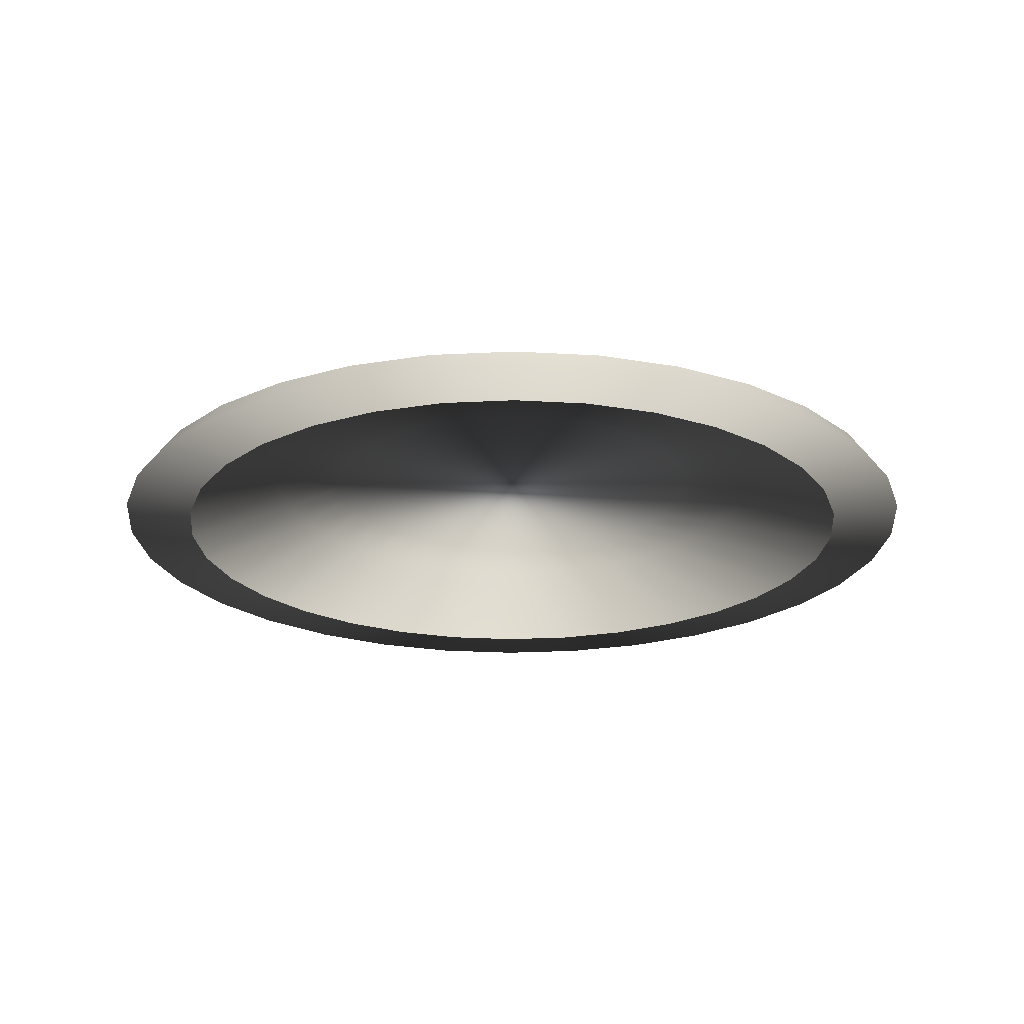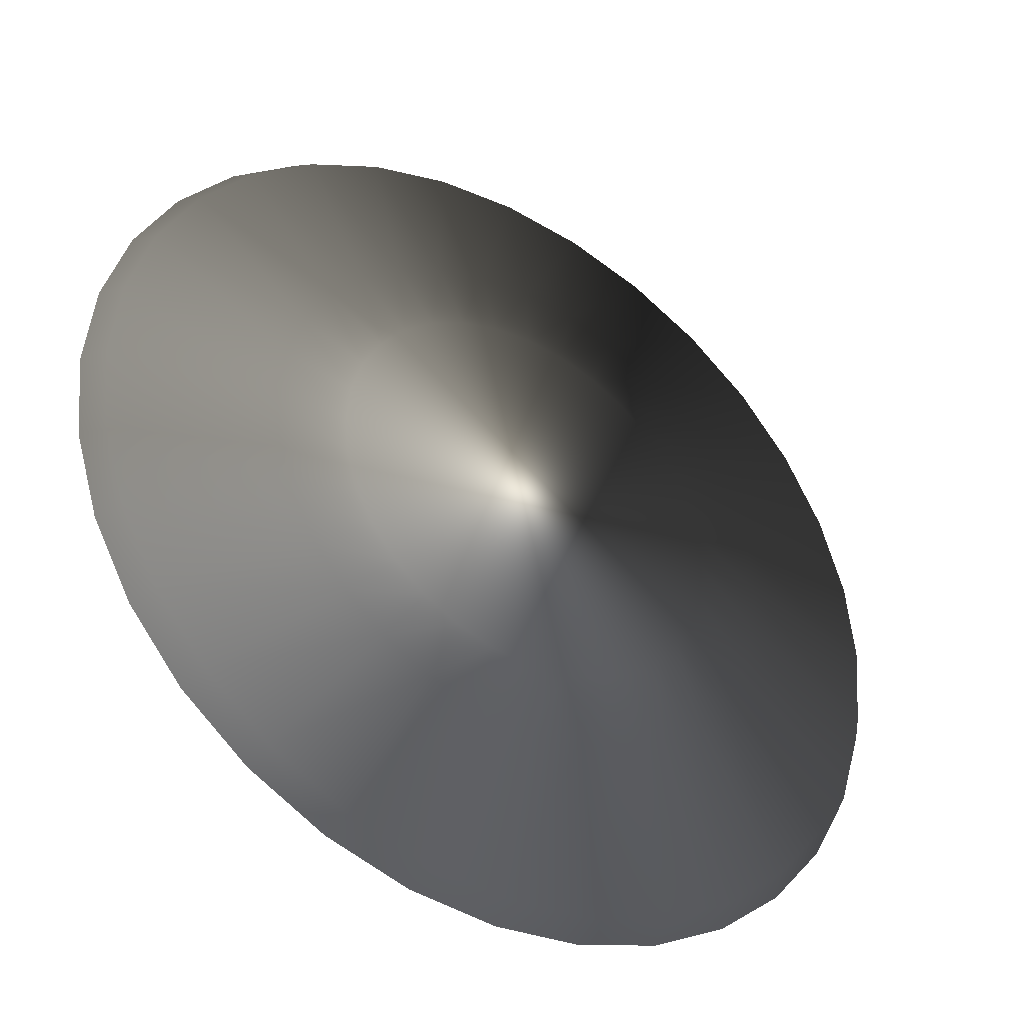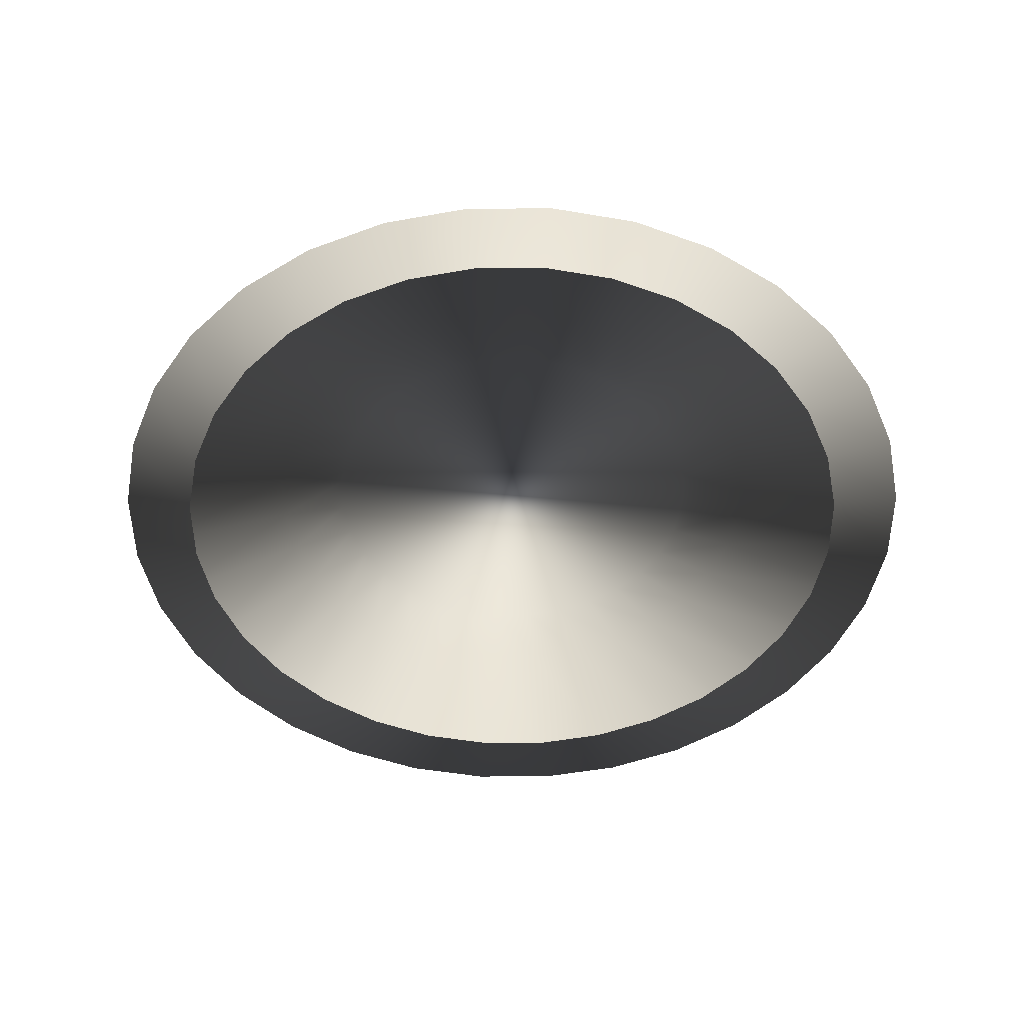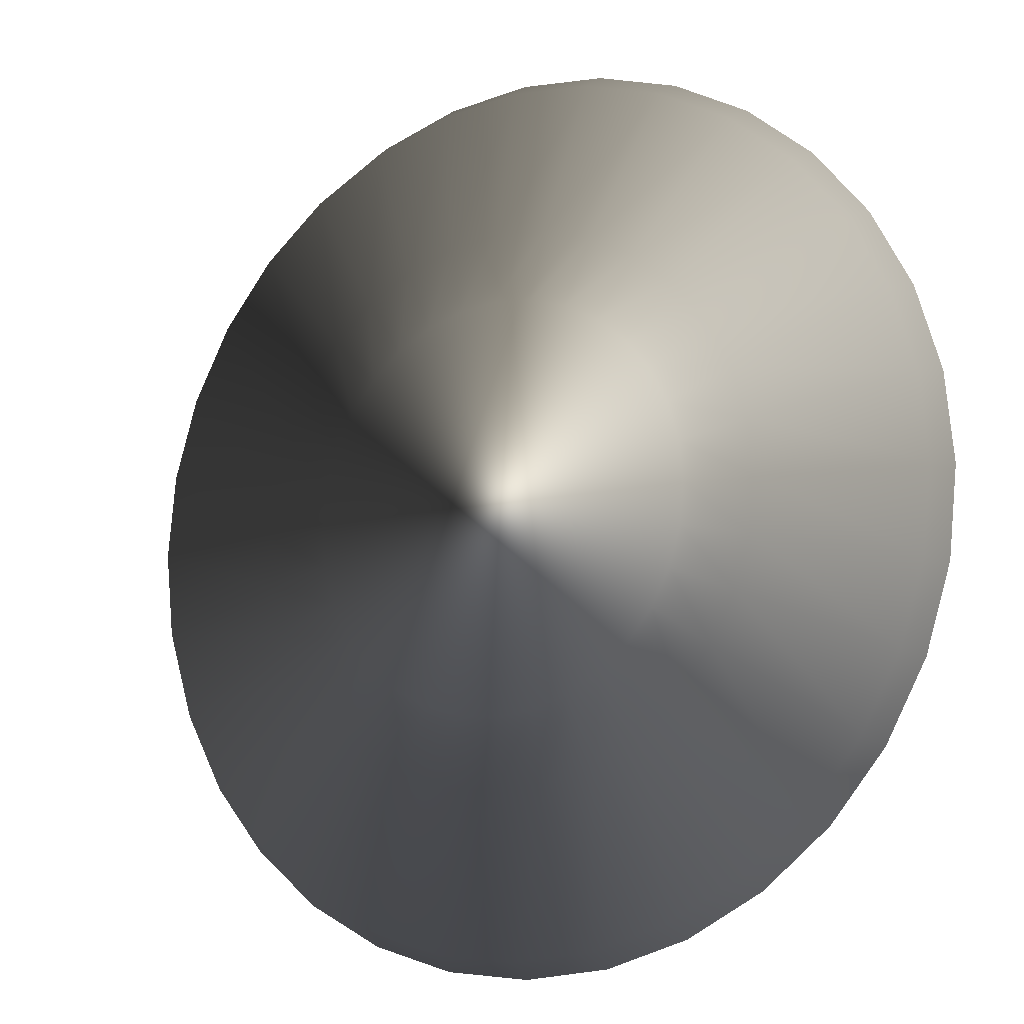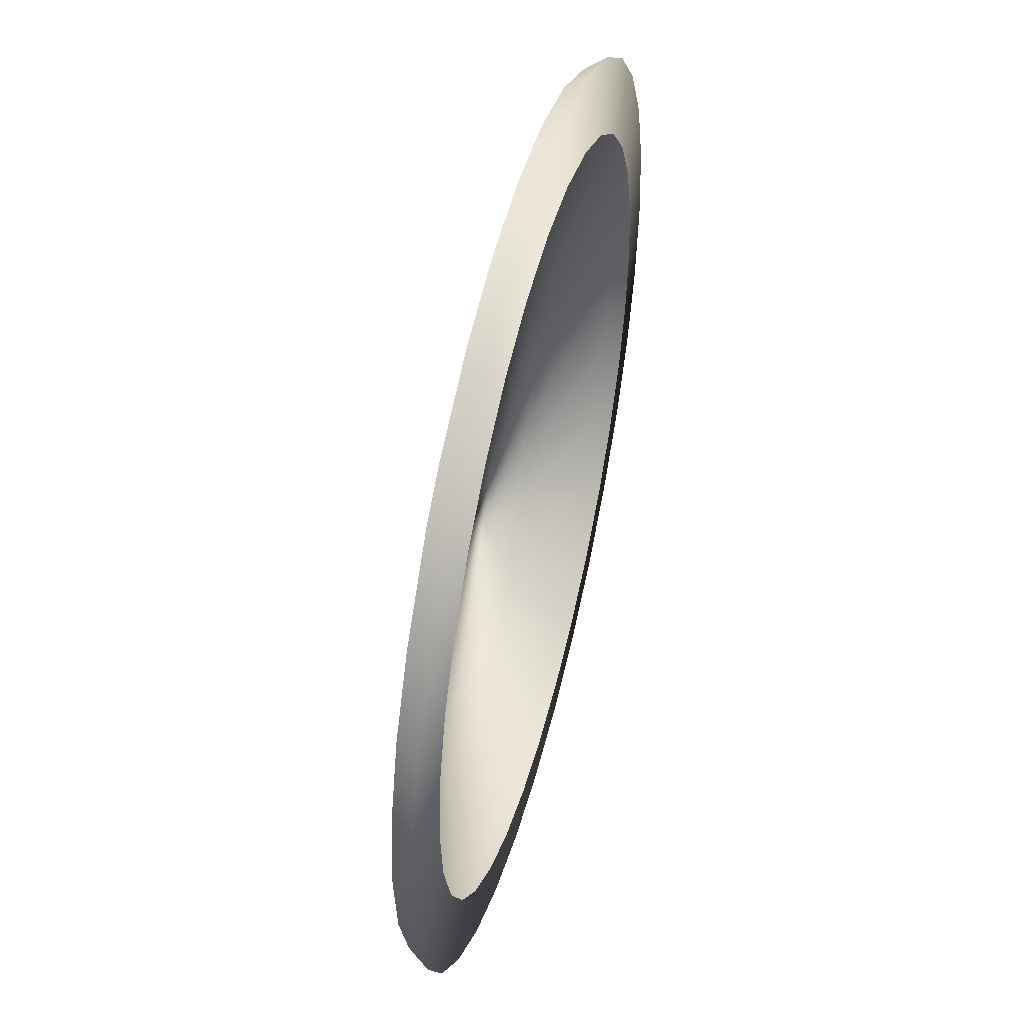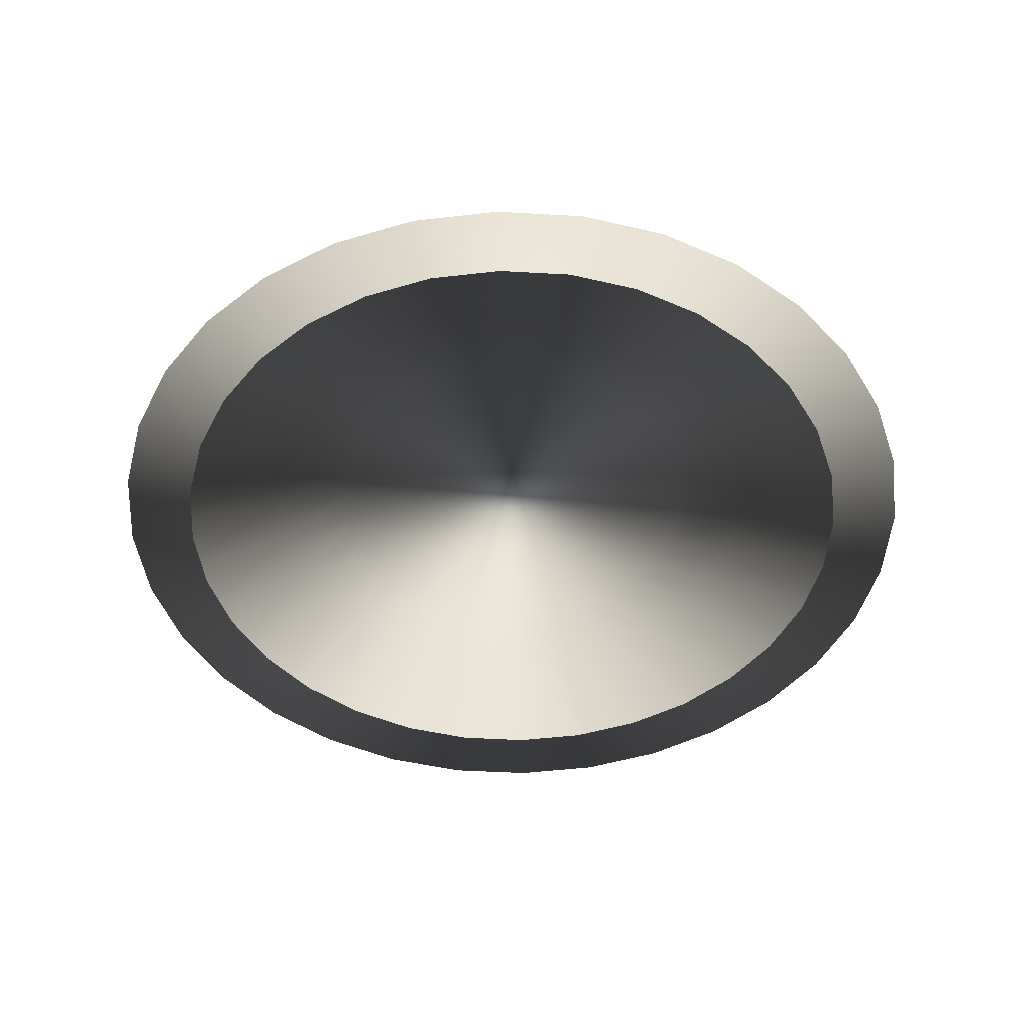
<metadata>
{"format":"obj","ext":"obj","renderer":"f3d","projection":"perspective","resolution":1024,"background":"white","views":[{"elev":-22.2,"azim":112.1,"up":"+Y"},{"elev":-39.6,"azim":147.3,"up":"+Z"},{"elev":-47.9,"azim":129.7,"up":"+Y"},{"elev":-11.9,"azim":-148.5,"up":"+Z"},{"elev":50.0,"azim":-75.5,"up":"+Z"},{"elev":-46.9,"azim":170.7,"up":"+Y"}]}
</metadata>
<code>
o Cylinder
v 0 -0.5548 -6.592
v 1.286 -0.5548 -6.465
v 2.523 -0.5548 -6.09
v 3.662 -0.5548 -5.481
v 4.661 -0.5548 -4.661
v 5.481 -0.5548 -3.662
v 6.09 -0.5548 -2.523
v 6.465 -0.5548 -1.286
v 6.592 -0.5548 0
v 6.465 -0.5548 1.286
v 6.09 -0.5548 2.523
v 5.481 -0.5548 3.662
v 4.661 -0.5548 4.661
v 3.662 -0.5548 5.481
v 2.523 -0.5548 6.09
v 1.286 -0.5548 6.465
v -0 -0.5548 6.592
v -1.286 -0.5548 6.465
v -2.523 -0.5548 6.09
v -3.662 -0.5548 5.481
v -4.661 -0.5548 4.661
v -5.481 -0.5548 3.662
v -6.09 -0.5548 2.523
v -6.465 -0.5548 1.286
v -6.592 -0.5548 -0
v -6.465 -0.5548 -1.286
v -6.09 -0.5548 -2.523
v -5.481 -0.5548 -3.662
v -4.661 -0.5548 -4.661
v -3.662 -0.5548 -5.481
v -2.523 -0.5548 -6.09
v -1.286 -0.5548 -6.465
v 0 -0.475 -7.852
v 1.532 -0.475 -7.701
v 3.005 -0.475 -7.254
v 4.362 -0.475 -6.529
v 5.552 -0.475 -5.552
v 6.529 -0.475 -4.362
v 7.254 -0.475 -3.005
v 7.701 -0.475 -1.532
v 7.852 -0.475 0
v 7.701 -0.475 1.532
v 7.254 -0.475 3.005
v 6.529 -0.475 4.362
v 5.552 -0.475 5.552
v 4.362 -0.475 6.529
v 3.005 -0.475 7.254
v 1.532 -0.475 7.701
v -0 -0.475 7.852
v -1.532 -0.475 7.701
v -3.005 -0.475 7.254
v -4.362 -0.475 6.529
v -5.552 -0.475 5.552
v -6.529 -0.475 4.362
v -7.254 -0.475 3.005
v -7.701 -0.475 1.532
v -7.852 -0.475 -0
v -7.701 -0.475 -1.532
v -7.254 -0.475 -3.005
v -6.529 -0.475 -4.362
v -5.552 -0.475 -5.552
v -4.362 -0.475 -6.529
v -3.005 -0.475 -7.254
v -1.532 -0.475 -7.701
v -1e-06 0.55 -3.586
v 0.6996 0.55 -3.517
v 1.372 0.55 -3.313
v 1.992 0.55 -2.982
v 2.536 0.55 -2.536
v 2.982 0.55 -1.992
v 3.313 0.55 -1.372
v 3.517 0.55 -0.6996
v 3.586 0.55 0
v 3.517 0.55 0.6996
v 3.313 0.55 1.372
v 2.982 0.55 1.992
v 2.536 0.55 2.536
v 1.992 0.55 2.982
v 1.372 0.55 3.313
v 0.6996 0.55 3.517
v -0 0.55 3.586
v -0.6996 0.55 3.517
v -1.372 0.55 3.313
v -1.992 0.55 2.982
v -2.536 0.55 2.536
v -2.982 0.55 1.992
v -3.313 0.55 1.372
v -3.517 0.55 0.6996
v -3.586 0.55 -0
v -3.517 0.55 -0.6996
v -3.313 0.55 -1.372
v -2.982 0.55 -1.992
v -2.536 0.55 -2.536
v -1.992 0.55 -2.982
v -1.372 0.55 -3.313
v -0.6996 0.55 -3.517
v 0 -0.08587 -7.577
v -1e-06 0.4665 -4.806
v 0.9377 0.4665 -4.714
v 1.478 -0.08587 -7.432
v 1.839 0.4665 -4.44
v 2.9 -0.08587 -7
v 2.67 0.4665 -3.996
v 4.21 -0.08587 -6.3
v 3.399 0.4665 -3.399
v 5.358 -0.08587 -5.358
v 3.996 0.4665 -2.67
v 6.3 -0.08587 -4.21
v 4.44 0.4665 -1.839
v 7 -0.08587 -2.9
v 4.714 0.4665 -0.9377
v 7.432 -0.08587 -1.478
v 4.806 0.4665 0
v 7.577 -0.08587 0
v 4.714 0.4665 0.9377
v 7.432 -0.08587 1.478
v 4.44 0.4665 1.839
v 7 -0.08587 2.9
v 3.996 0.4665 2.67
v 6.3 -0.08587 4.21
v 3.399 0.4665 3.399
v 5.358 -0.08587 5.358
v 2.67 0.4665 3.996
v 4.21 -0.08587 6.3
v 1.839 0.4665 4.44
v 2.9 -0.08587 7
v 0.9377 0.4665 4.714
v 1.478 -0.08587 7.432
v -0 0.4665 4.806
v -0 -0.08587 7.577
v -0.9377 0.4665 4.714
v -1.478 -0.08587 7.432
v -1.839 0.4665 4.44
v -2.9 -0.08587 7
v -2.67 0.4665 3.996
v -4.21 -0.08587 6.3
v -3.399 0.4665 3.399
v -5.358 -0.08587 5.358
v -3.996 0.4665 2.67
v -6.3 -0.08587 4.21
v -4.44 0.4665 1.839
v -7 -0.08587 2.9
v -4.714 0.4665 0.9377
v -7.432 -0.08587 1.478
v -4.806 0.4665 -0
v -7.577 -0.08587 -0
v -4.714 0.4665 -0.9377
v -7.432 -0.08587 -1.478
v -4.44 0.4665 -1.839
v -7 -0.08587 -2.9
v -3.996 0.4665 -2.67
v -6.3 -0.08587 -4.21
v -3.399 0.4665 -3.399
v -5.358 -0.08587 -5.358
v -2.67 0.4665 -3.996
v -4.21 -0.08587 -6.3
v -1.839 0.4665 -4.44
v -2.9 -0.08587 -7
v -0.9377 0.4665 -4.714
v -1.478 -0.08587 -7.432
f 33 97 100 34
f 105 103 68 69
f 107 105 69 70
f 109 107 70 71
f 111 109 71 72
f 113 111 72 73
f 115 113 73 74
f 117 115 74 75
f 119 117 75 76
f 121 119 76 77
f 123 121 77 78
f 125 123 78 79
f 127 125 79 80
f 129 127 80 81
f 131 129 81 82
f 133 131 82 83
f 135 133 83 84
f 137 135 84 85
f 139 137 85 86
f 141 139 86 87
f 143 141 87 88
f 145 143 88 89
f 147 145 89 90
f 149 147 90 91
f 151 149 91 92
f 153 151 92 93
f 155 153 93 94
f 157 155 94 95
f 159 157 95 96
f 101 99 66 67
f 103 101 67 68
f 2 1 33 34
f 3 2 34 35
f 4 3 35 36
f 5 4 36 37
f 6 5 37 38
f 7 6 38 39
f 8 7 39 40
f 9 8 40 41
f 10 9 41 42
f 11 10 42 43
f 12 11 43 44
f 13 12 44 45
f 14 13 45 46
f 15 14 46 47
f 16 15 47 48
f 17 16 48 49
f 18 17 49 50
f 19 18 50 51
f 20 19 51 52
f 21 20 52 53
f 22 21 53 54
f 23 22 54 55
f 24 23 55 56
f 25 24 56 57
f 26 25 57 58
f 27 26 58 59
f 28 27 59 60
f 29 28 60 61
f 30 29 61 62
f 31 30 62 63
f 32 31 63 64
f 1 32 64 33
f 98 159 96 65
f 34 100 102 35
f 35 102 104 36
f 36 104 106 37
f 37 106 108 38
f 38 108 110 39
f 39 110 112 40
f 40 112 114 41
f 41 114 116 42
f 42 116 118 43
f 43 118 120 44
f 44 120 122 45
f 45 122 124 46
f 46 124 126 47
f 47 126 128 48
f 48 128 130 49
f 49 130 132 50
f 50 132 134 51
f 51 134 136 52
f 52 136 138 53
f 53 138 140 54
f 54 140 142 55
f 55 142 144 56
f 56 144 146 57
f 57 146 148 58
f 58 148 150 59
f 59 150 152 60
f 60 152 154 61
f 61 154 156 62
f 62 156 158 63
f 63 158 160 64
f 64 160 97 33
f 66 65 96 95 94 93 92 91 90 89 88 87 86 85 84 83 82 81 80 79 78 77 76 75 74 73 72 71 70 69 68 67
f 100 97 98 99
f 102 100 99 101
f 104 102 101 103
f 106 104 103 105
f 108 106 105 107
f 110 108 107 109
f 112 110 109 111
f 114 112 111 113
f 116 114 113 115
f 118 116 115 117
f 120 118 117 119
f 122 120 119 121
f 124 122 121 123
f 126 124 123 125
f 128 126 125 127
f 130 128 127 129
f 132 130 129 131
f 134 132 131 133
f 136 134 133 135
f 138 136 135 137
f 140 138 137 139
f 142 140 139 141
f 144 142 141 143
f 146 144 143 145
f 148 146 145 147
f 150 148 147 149
f 152 150 149 151
f 154 152 151 153
f 156 154 153 155
f 158 156 155 157
f 160 158 157 159
f 97 160 159 98
f 99 98 65 66

</code>
